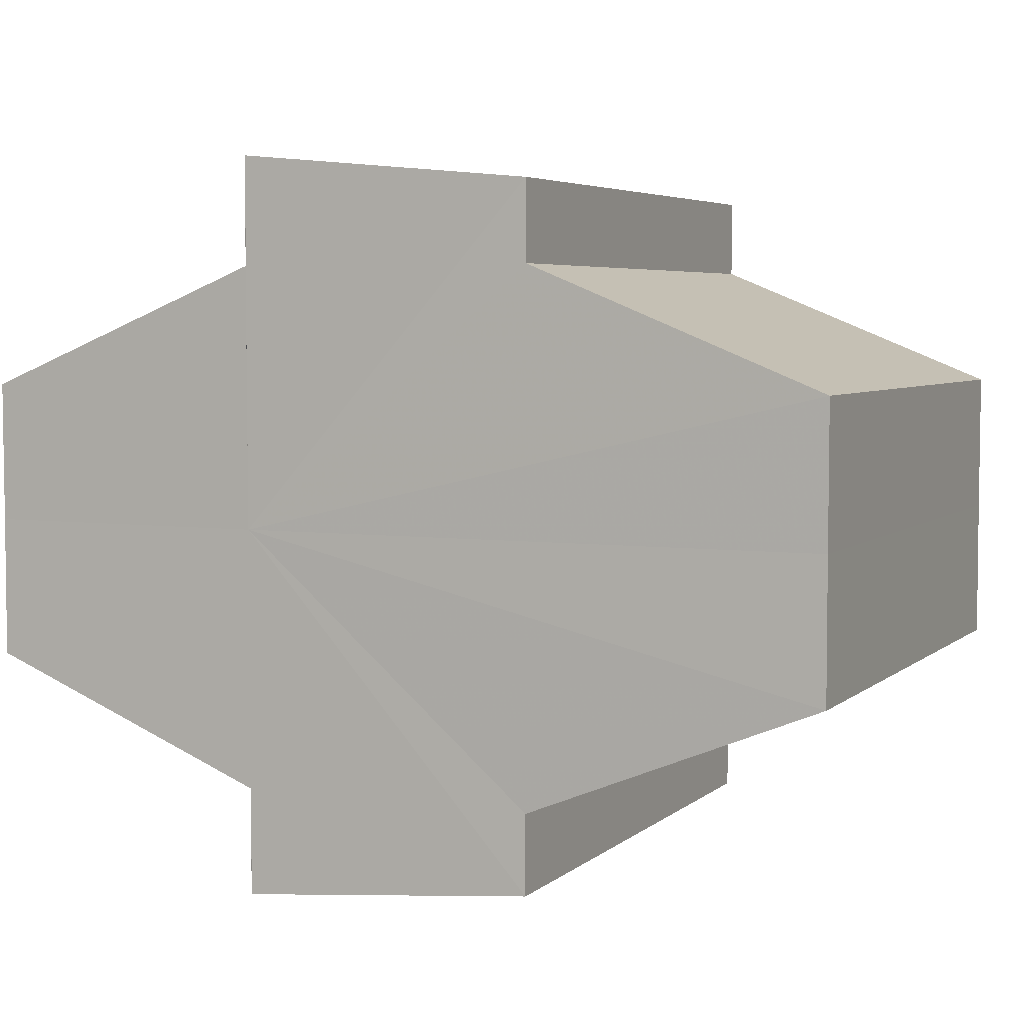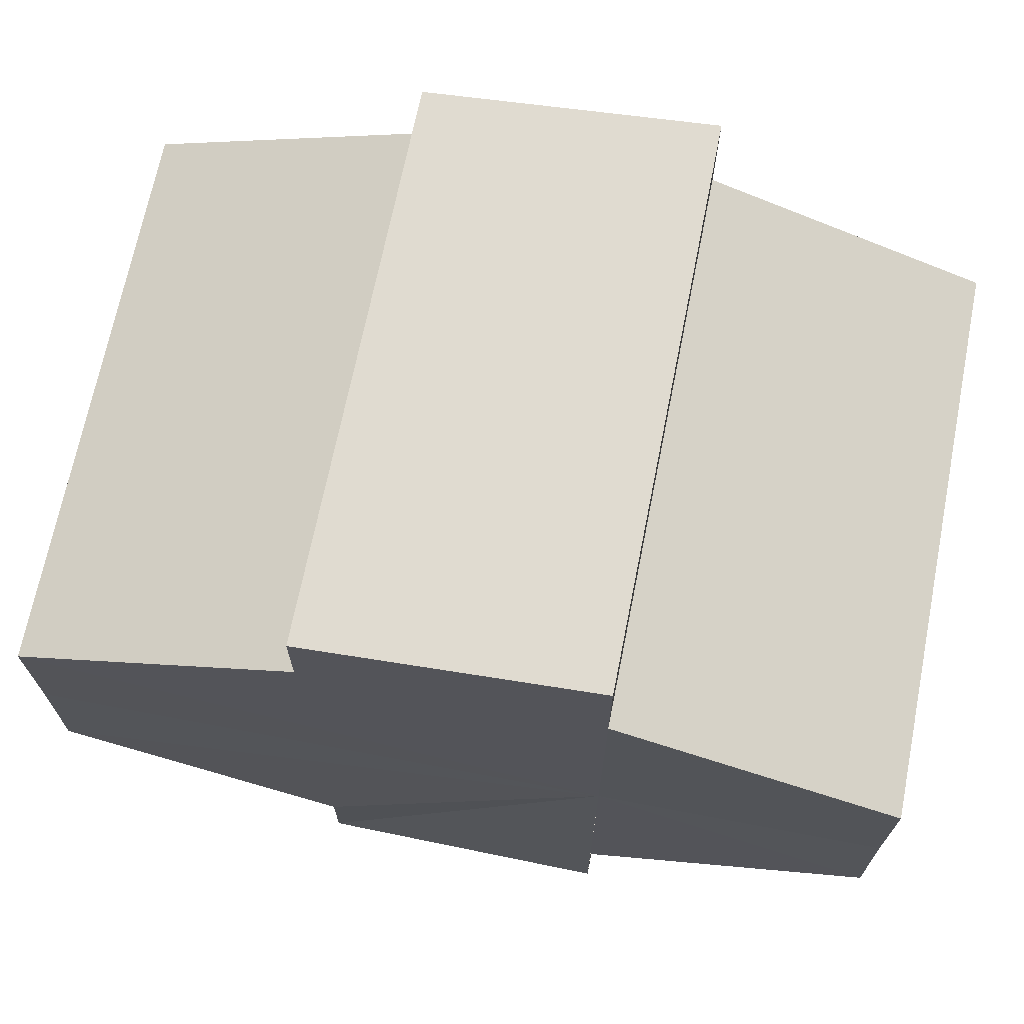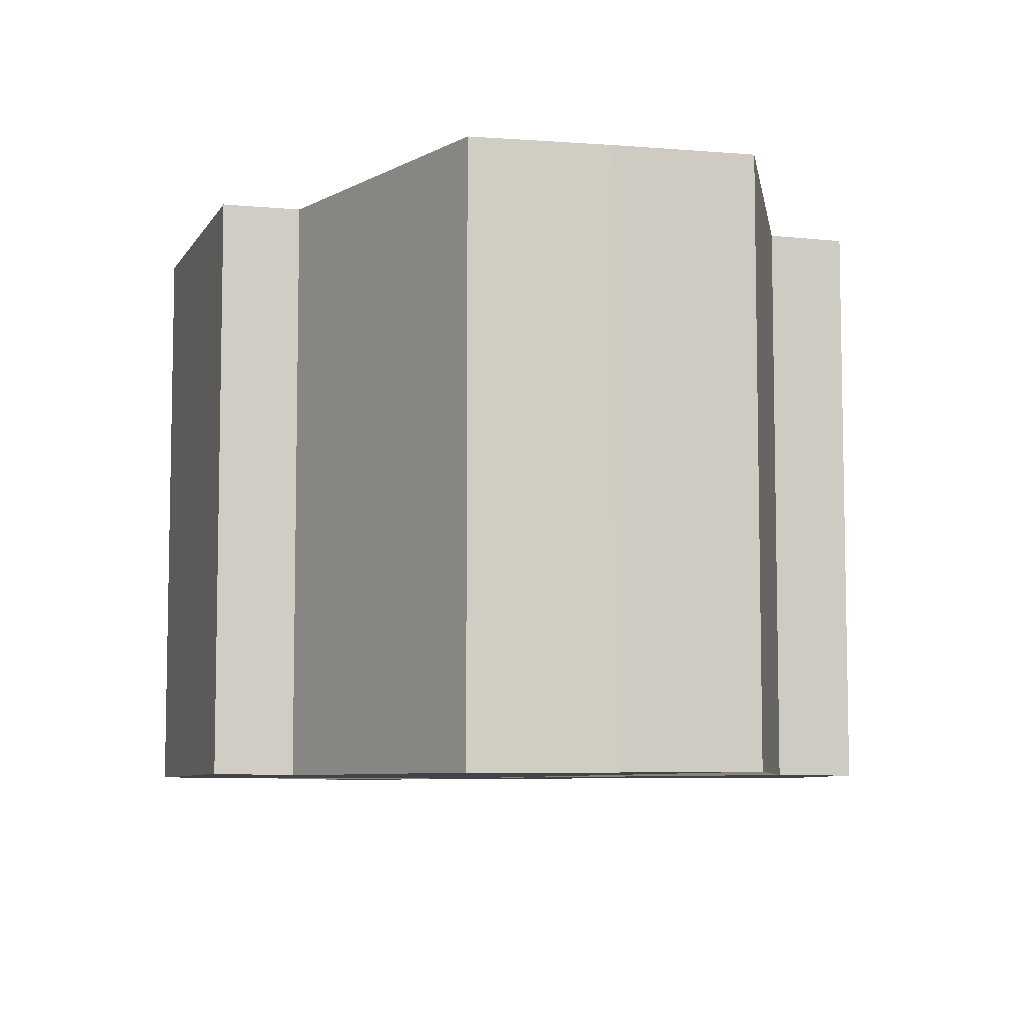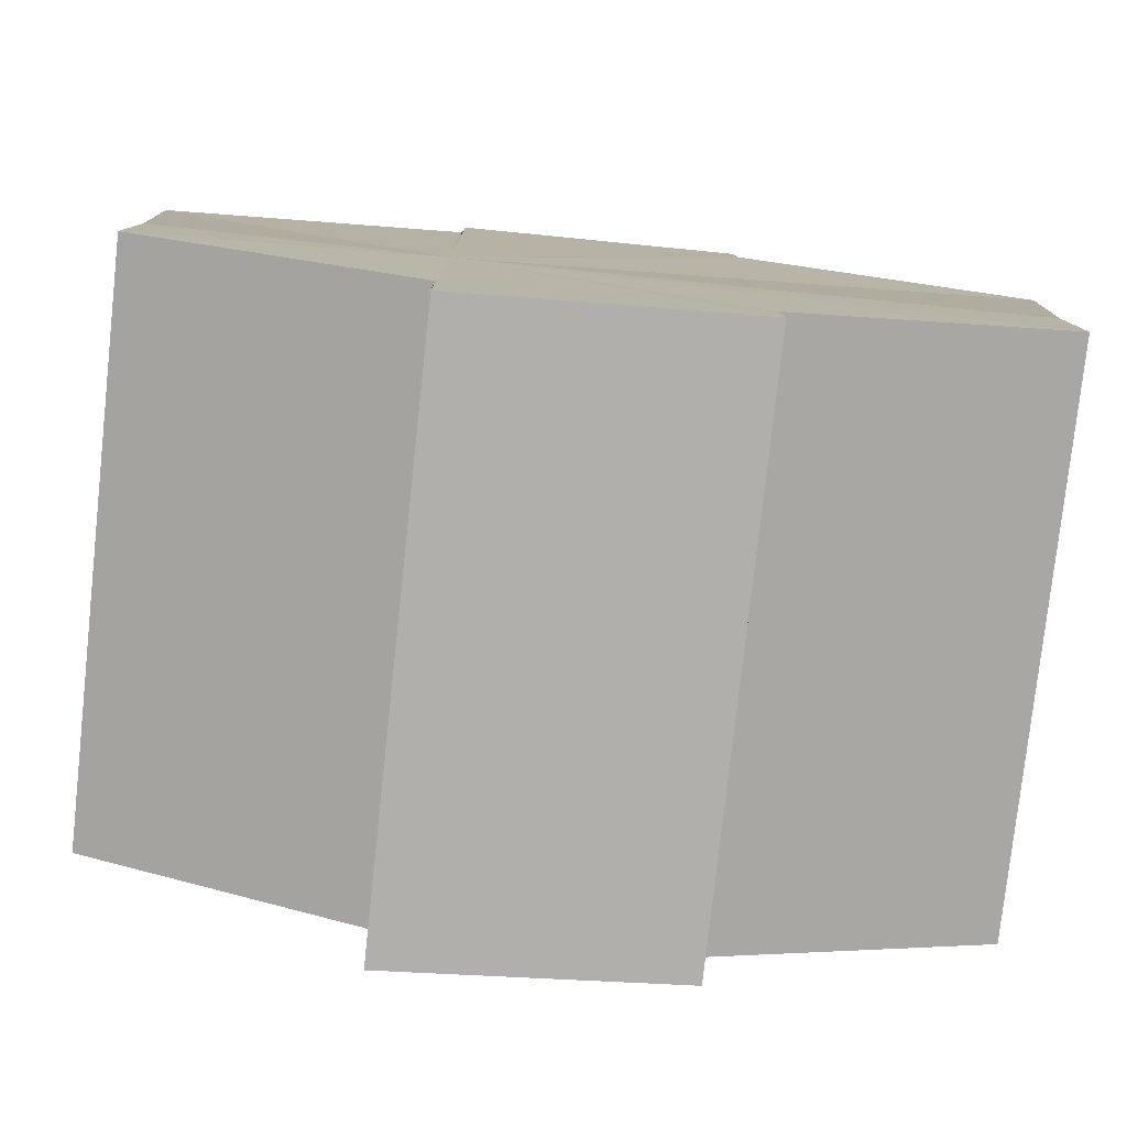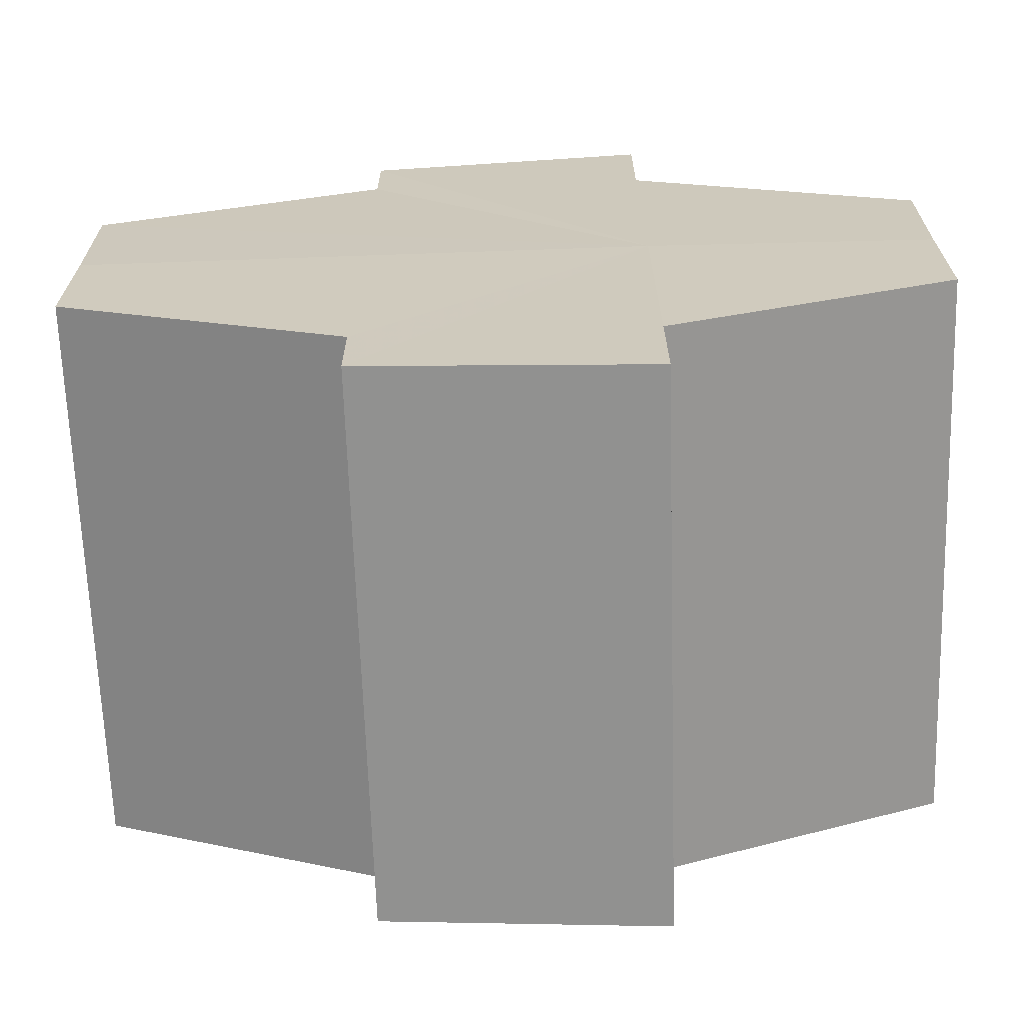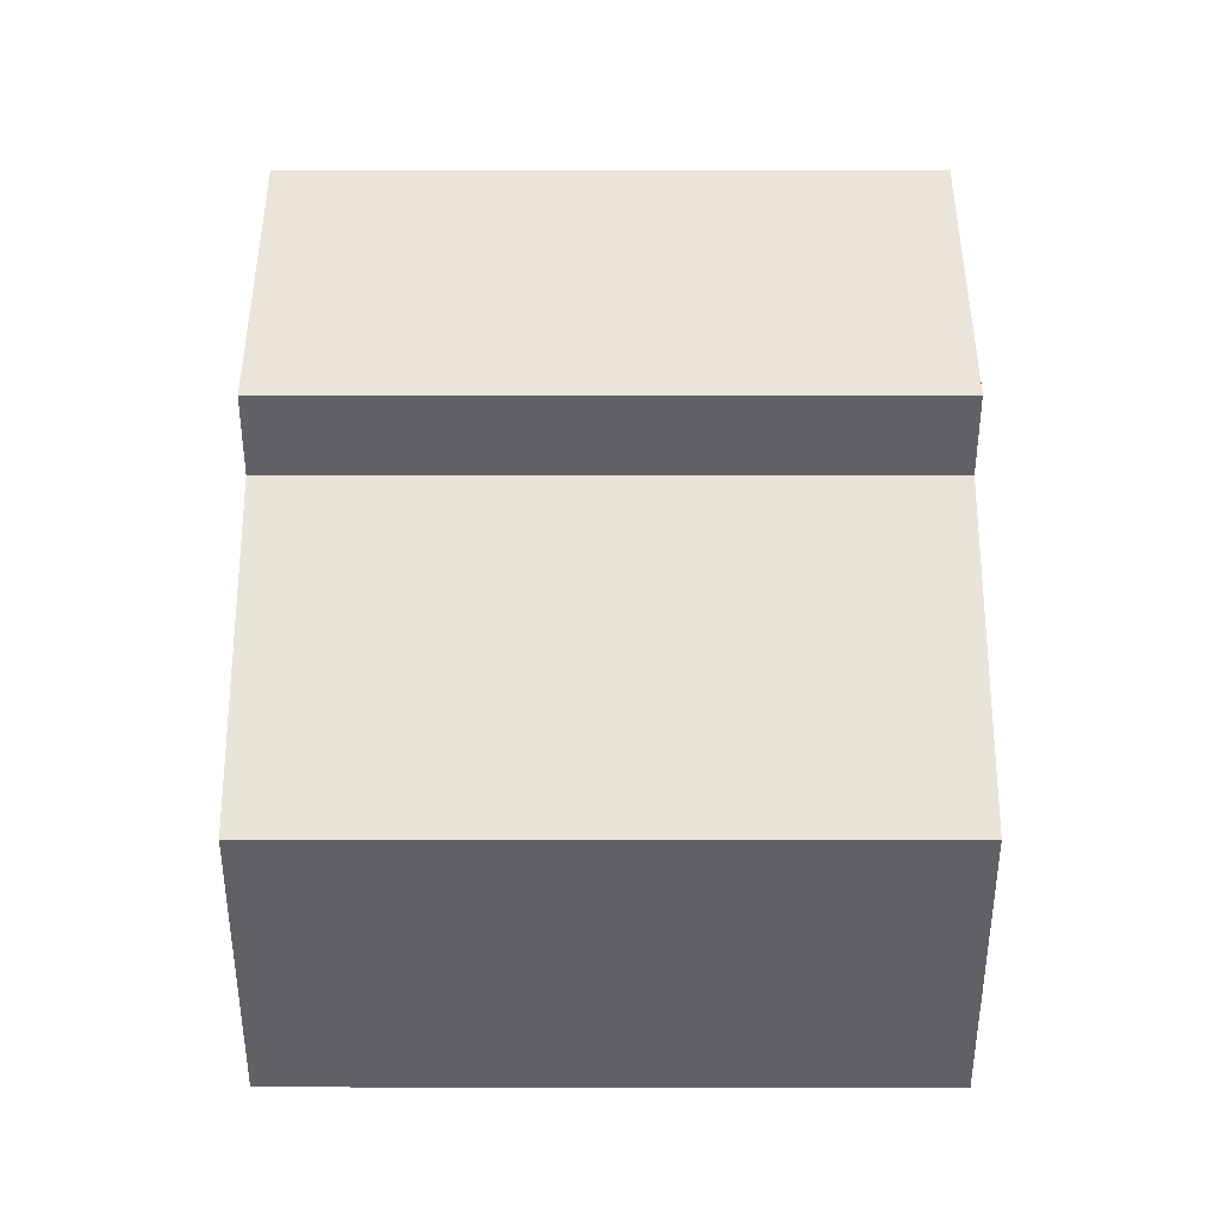
<metadata>
{"format":"obj","ext":"obj","renderer":"f3d","projection":"perspective","resolution":1024,"background":"white","views":[{"elev":4.8,"azim":-156.0,"up":"+Z"},{"elev":68.9,"azim":10.9,"up":"+Z"},{"elev":-7.1,"azim":-102.6,"up":"+Y"},{"elev":-78.5,"azim":174.1,"up":"+Z"},{"elev":-66.8,"azim":1.9,"up":"+Z"},{"elev":39.5,"azim":-89.8,"up":"+Z"}]}
</metadata>
<code>
o 4906
v 2235 1888 7.405
v 2235 1888 7.4
v 2235 1888 7.405
v 2235 1888 7.396
v 2235 1888 7.4
v 2235 1888 7.393
v 2235 1888 7.396
v 2235 1888 7.409
v 2235 1888 7.409
v 2235 1888 7.413
v 2235 1888 7.413
v 2235 1888 7.416
v 2235 1888 7.416
v 2235 1888 7.413
v 2235 1888 7.413
v 2235 1888 7.409
v 2235 1888 7.409
v 2235 1888 7.405
v 2235 1888 7.405
v 2235 1888 7.4
v 2235 1888 7.4
v 2235 1888 7.396
v 2235 1888 7.396
v 2235 1888 7.393
v 2235 1888 7.393
v 2235 1888 7.405
v 2235 1888 7.396
v 2235 1888 7.392
v 2235 1888 7.393
v 2235 1888 7.392
v 2235 1888 7.393
v 2235 1888 7.392
v 2235 1888 7.4
v 2235 1888 7.405
v 2235 1888 7.409
v 2235 1888 7.413
v 2235 1888 7.416
v 2235 1888 7.417
v 2235 1888 7.416
v 2235 1888 7.417
v 2235 1888 7.416
v 2235 1888 7.417
v 2235 1888 7.416
v 2235 1888 7.417
v 2235 1888 7.4
v 2235 1888 7.396
v 2235 1888 7.405
v 2235 1888 7.409
v 2235 1888 7.413
v 2235 1888 7.416
v 2235 1888 7.417
v 2235 1888 7.413
v 2235 1888 7.413
v 2235 1888 7.409
v 2235 1888 7.413
v 2235 1888 7.405
v 2235 1888 7.409
v 2235 1888 7.4
v 2235 1888 7.405
v 2235 1888 7.396
v 2235 1888 7.4
v 2235 1888 7.392
v 2235 1888 7.393
v 2235 1888 7.392
v 2235 1888 7.392
v 2235 1888 7.393
v 2235 1888 7.396
v 2235 1888 7.396
v 2235 1888 7.396
v 2235 1888 7.4
v 2235 1888 7.405
v 2235 1888 7.4
v 2235 1888 7.409
v 2235 1888 7.405
v 2235 1888 7.413
v 2235 1888 7.409
v 2235 1888 7.405
v 2235 1888 7.405
v 2235 1888 7.4
v 2235 1888 7.409
v 2235 1888 7.396
v 2235 1888 7.413
v 2235 1888 7.393
v 2235 1888 7.392
v 2235 1888 7.416
v 2235 1888 7.396
v 2235 1888 7.4
v 2235 1888 7.405
v 2235 1888 7.409
v 2235 1888 7.413
f 1 2 3
f 2 4 5
f 4 6 7
f 8 1 9
f 10 8 11
f 12 10 13
f 13 14 15
f 15 16 17
f 17 18 19
f 19 20 21
f 21 22 23
f 23 24 25
f 26 24 27
f 26 28 24
f 29 28 30
f 31 32 29
f 26 27 33
f 26 33 34
f 26 34 35
f 26 35 36
f 26 36 37
f 38 37 39
f 40 41 38
f 26 37 42
f 43 42 44
f 26 45 46
f 26 47 45
f 26 48 47
f 26 49 48
f 50 51 43
f 52 50 43
f 53 50 52
f 54 53 55
f 56 57 54
f 58 59 56
f 60 61 58
f 62 63 64
f 65 63 66
f 63 67 66
f 66 67 68
f 69 70 68
f 70 71 72
f 71 73 74
f 73 75 76
f 77 78 79
f 77 80 78
f 77 79 81
f 77 82 80
f 77 81 83
f 77 83 84
f 77 85 82
f 77 44 85
f 77 86 87
f 77 87 88
f 77 88 89
f 77 89 90

</code>
